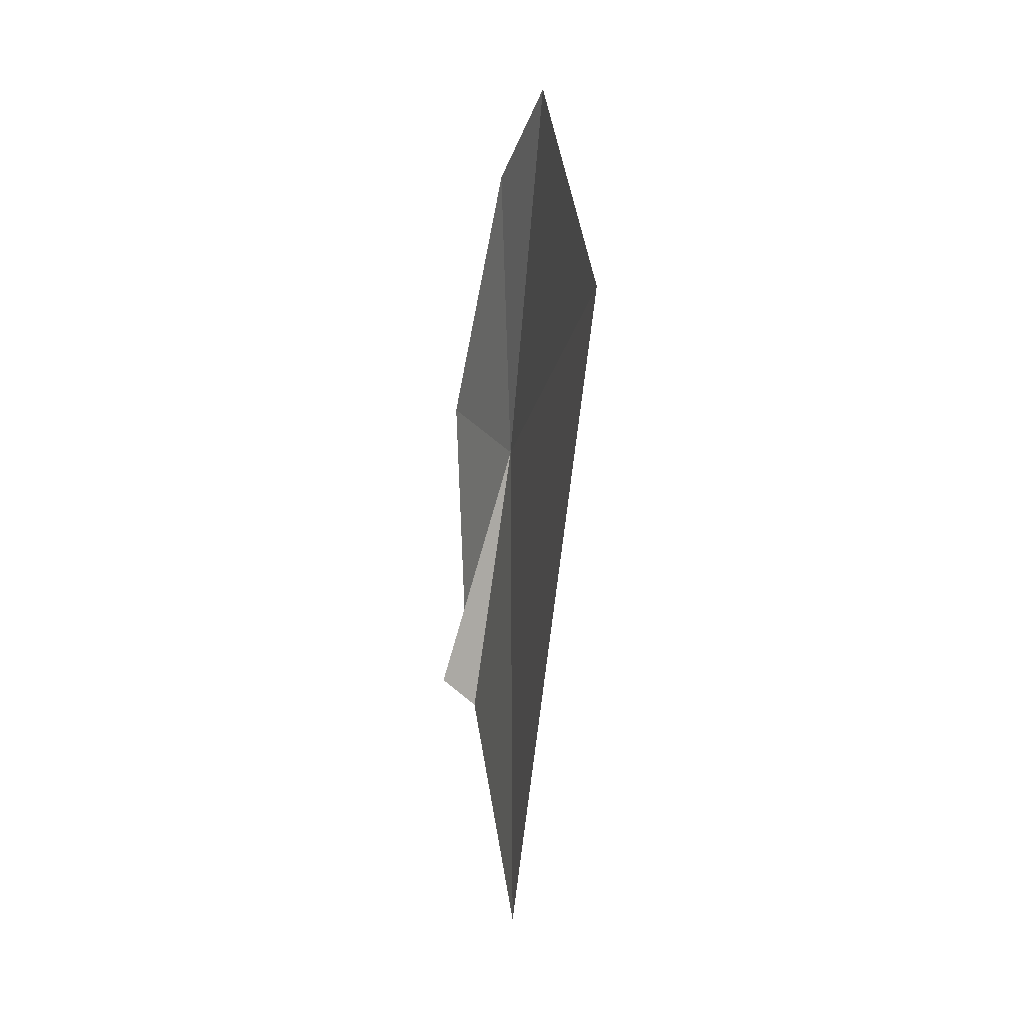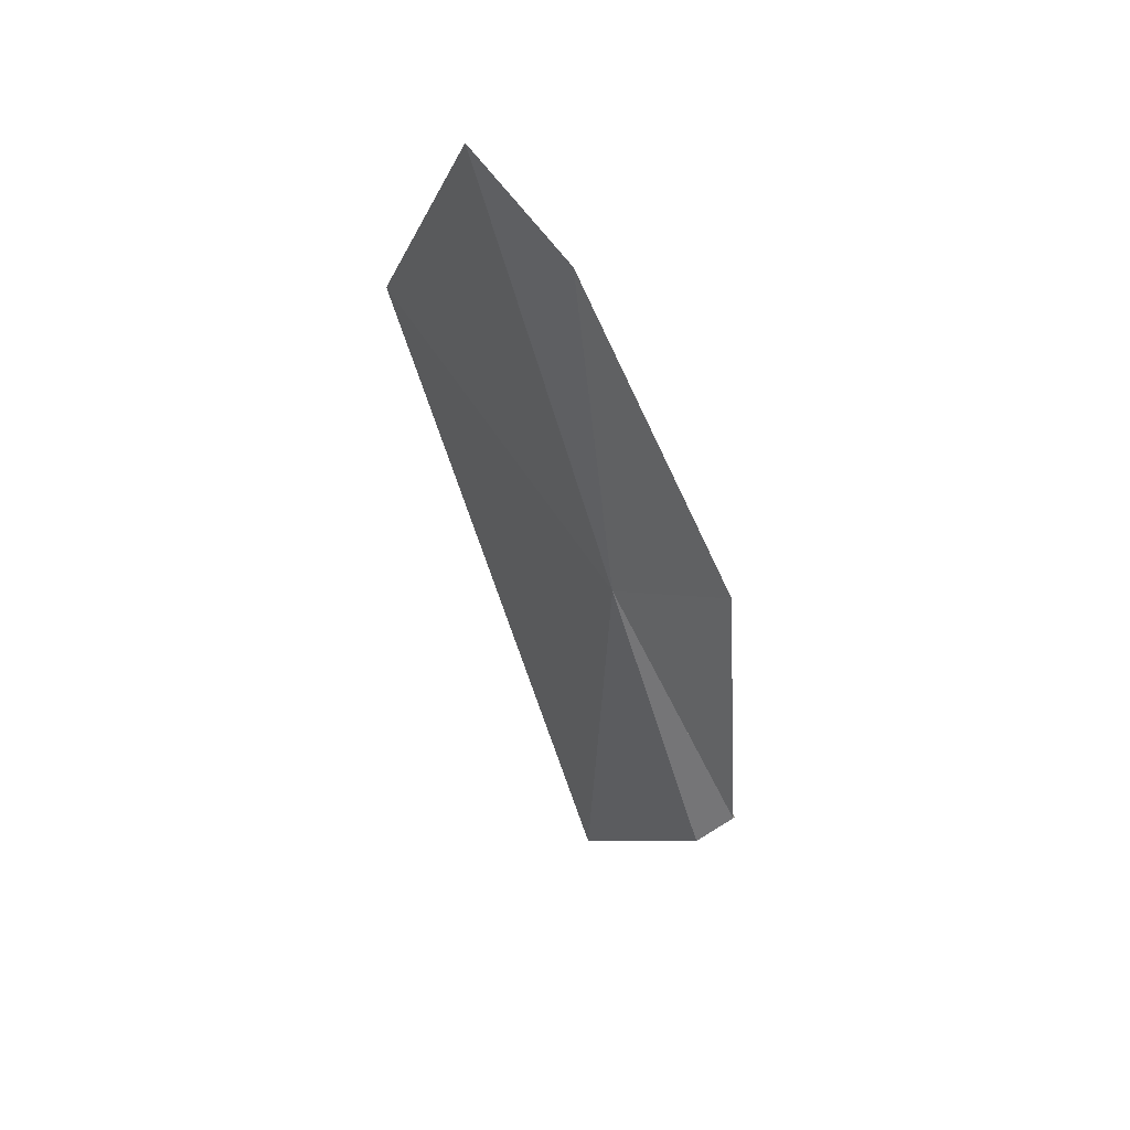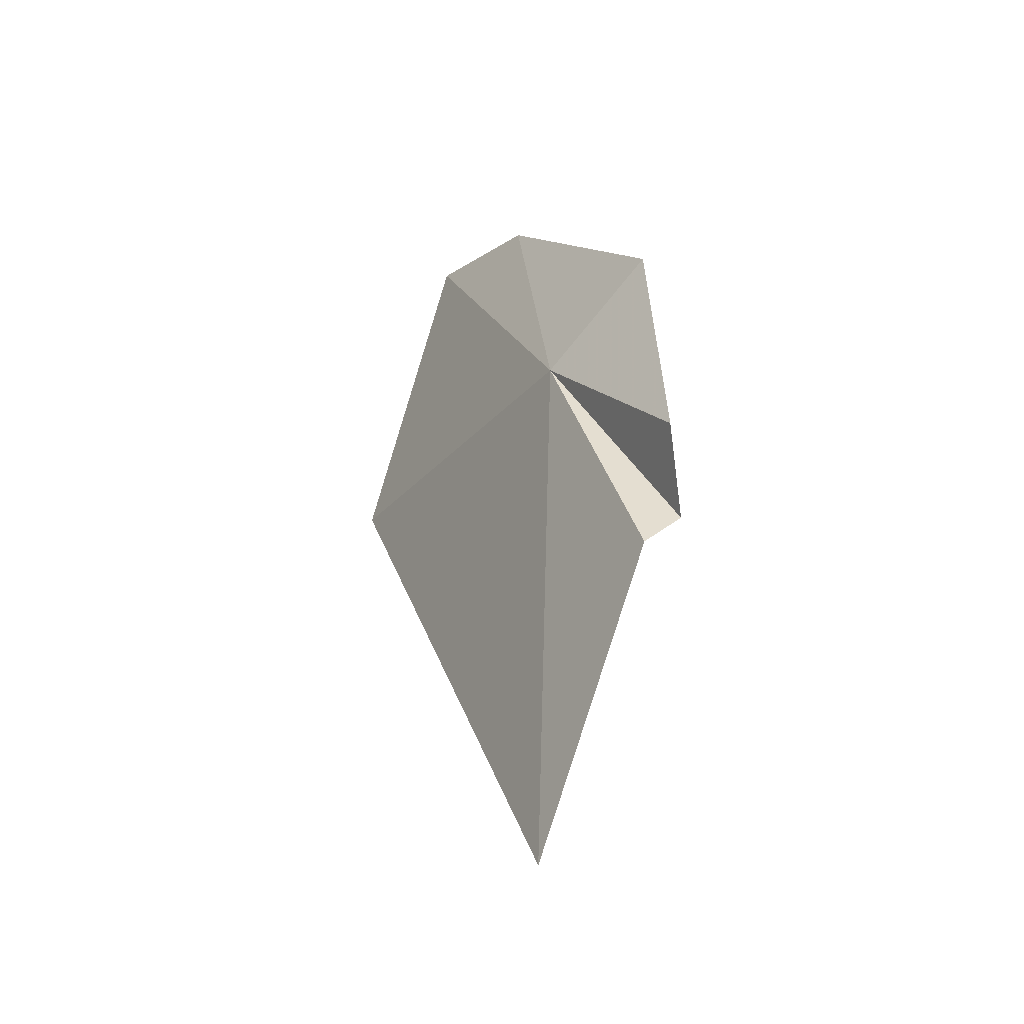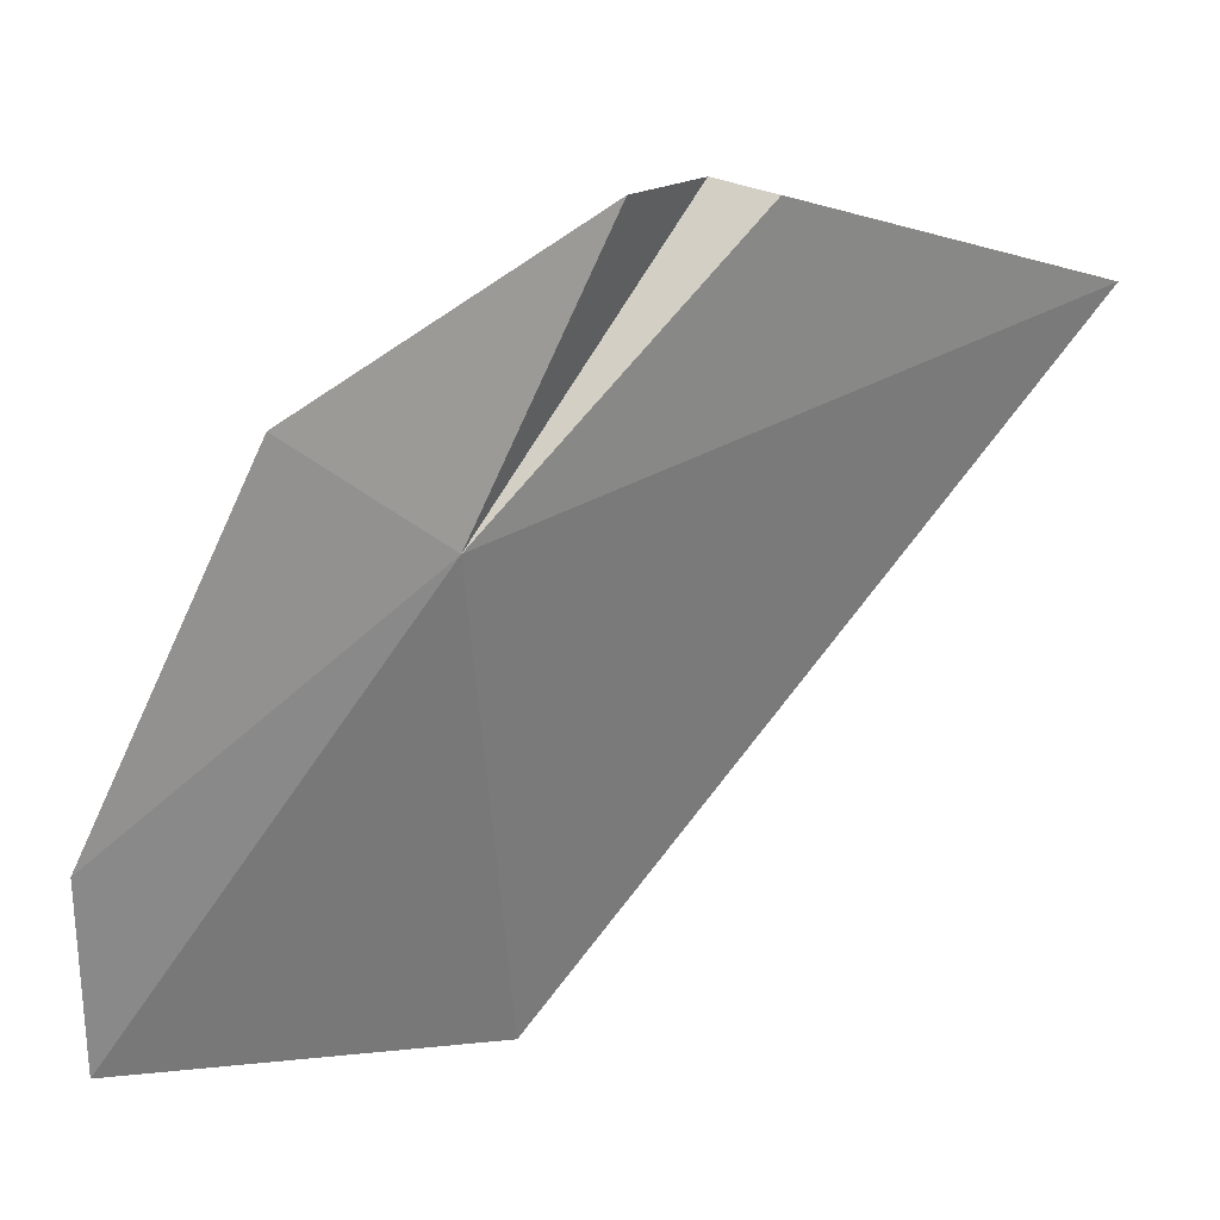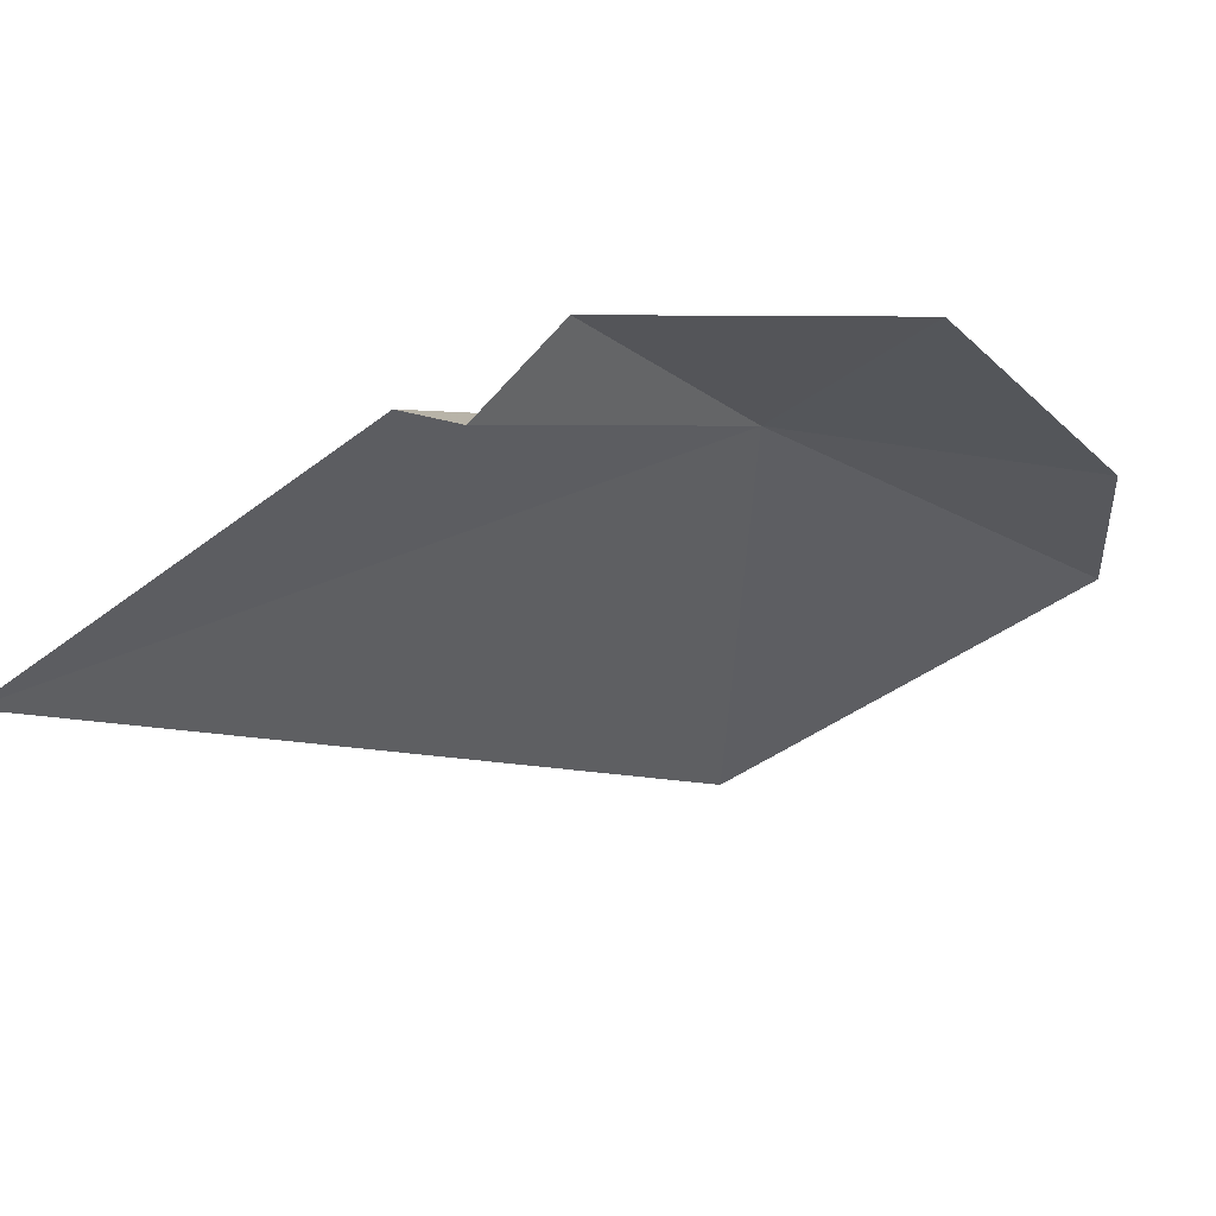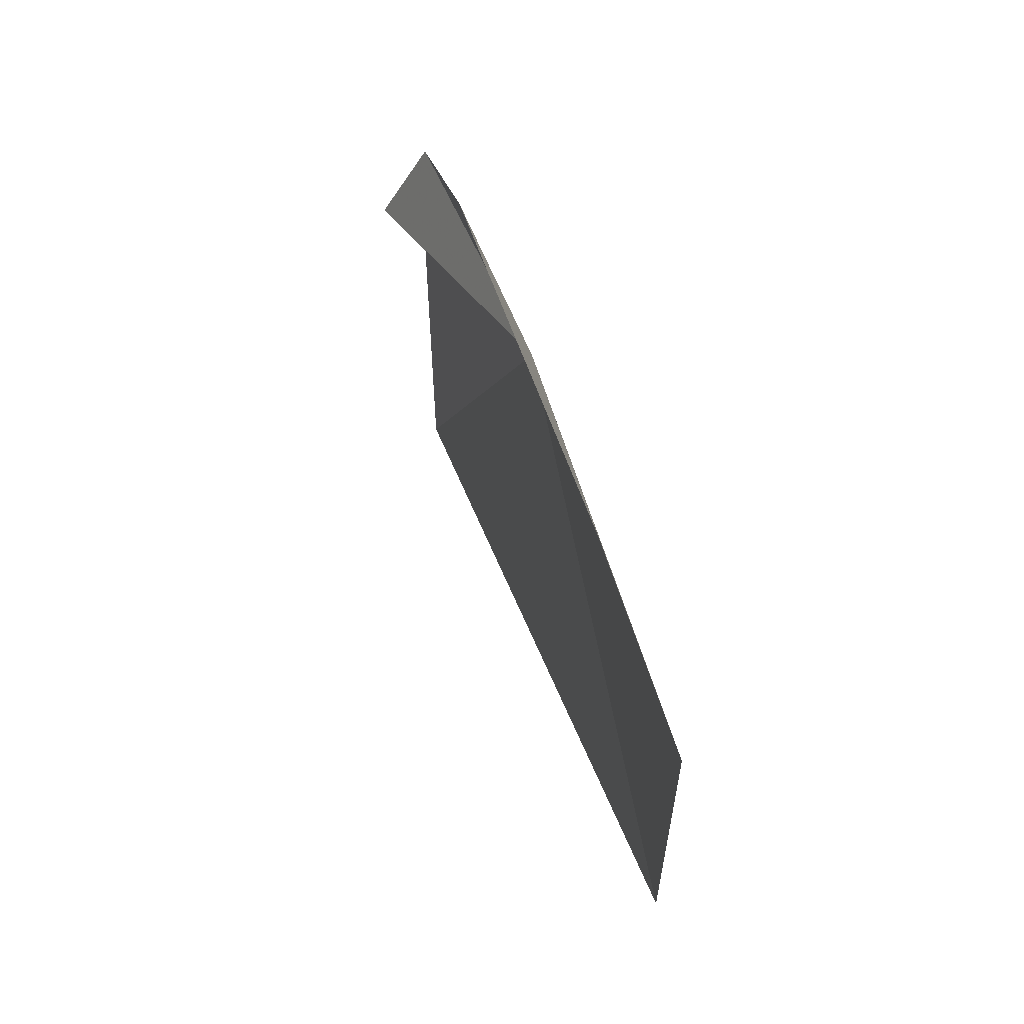
<metadata>
{"format":"obj","ext":"obj","renderer":"f3d","projection":"perspective","resolution":1024,"background":"white","views":[{"elev":-17.1,"azim":0.9,"up":"+Z"},{"elev":53.5,"azim":160.3,"up":"+Z"},{"elev":-30.7,"azim":161.6,"up":"+Z"},{"elev":48.7,"azim":56.2,"up":"+Y"},{"elev":40.1,"azim":-115.6,"up":"+Y"},{"elev":0.4,"azim":-9.7,"up":"+Y"}]}
</metadata>
<code>
v 72.83 60.09 87.12
v 71.03 65.29 76.23
v 72.95 58.4 65.66
v 69.54 65.43 77.46
v 70.49 67 80.58
v 72.49 54.86 98.59
v 70.09 64.17 90.73
v 74.39 49.2 99.84
v 76.4 43.71 88.19
f 1 3 2
f 1 2 4
f 1 4 5
f 1 7 6
f 1 6 8
f 1 9 3
f 1 8 9
f 1 5 7

</code>
